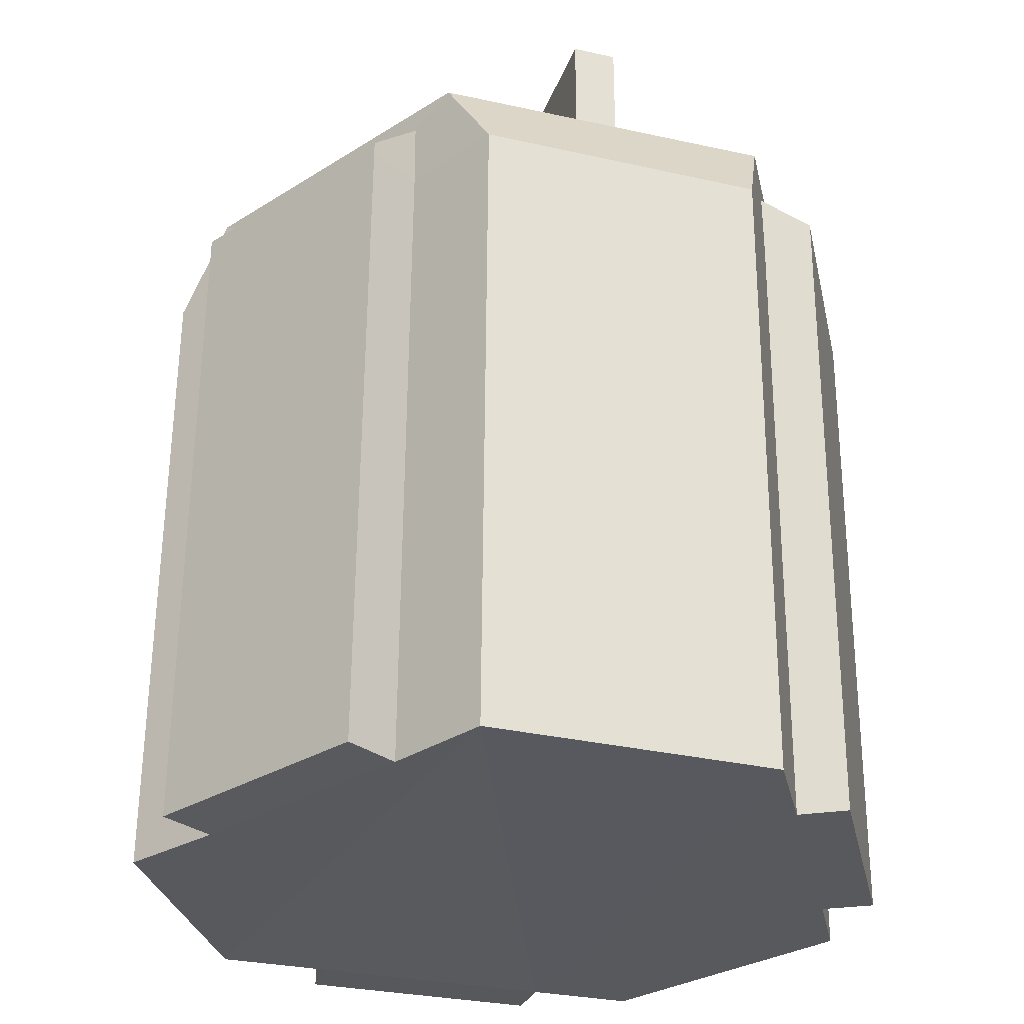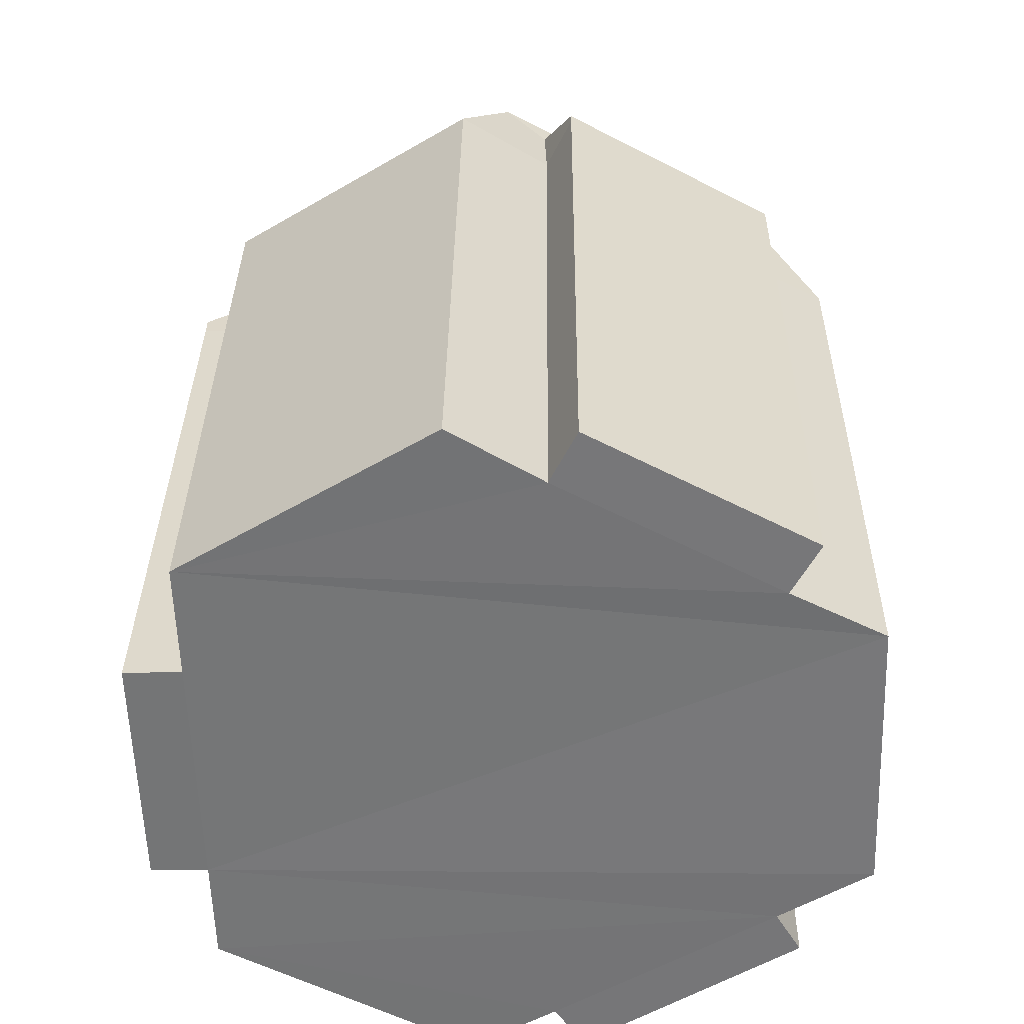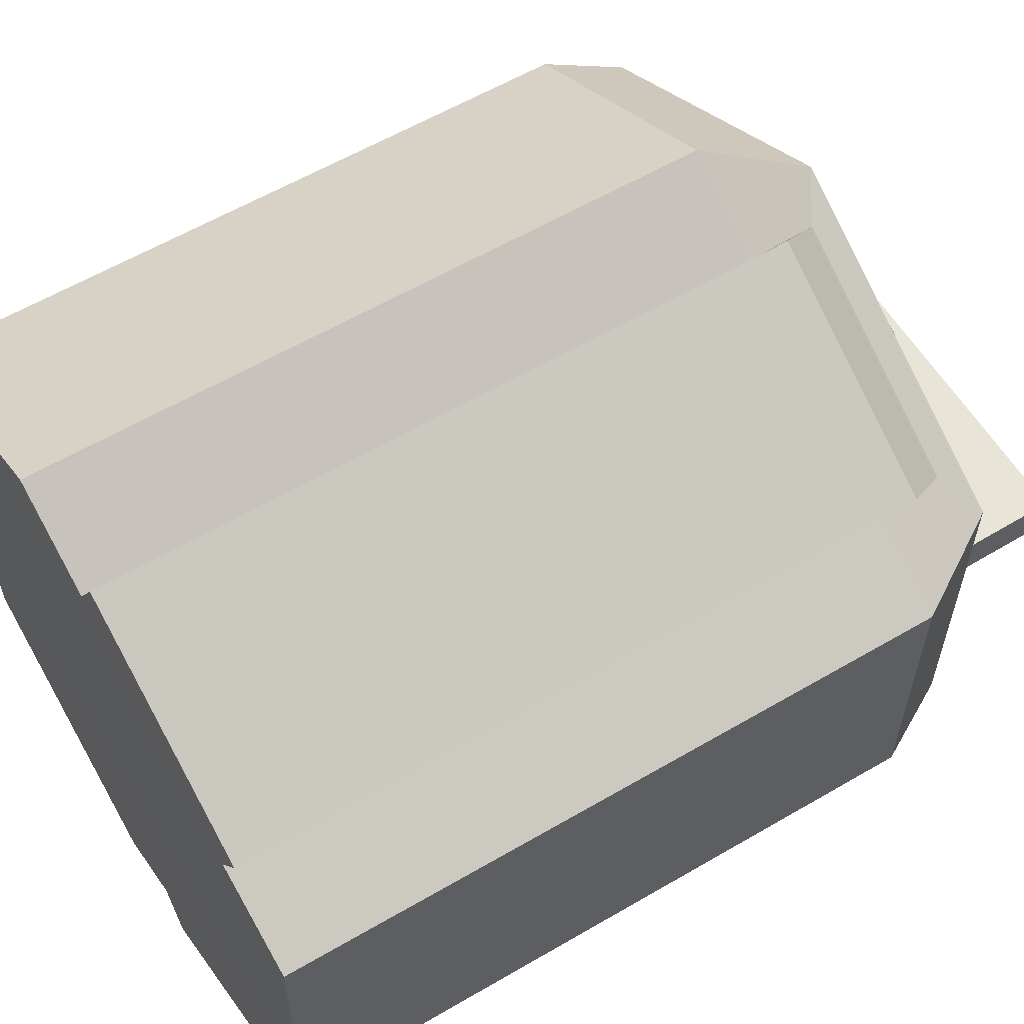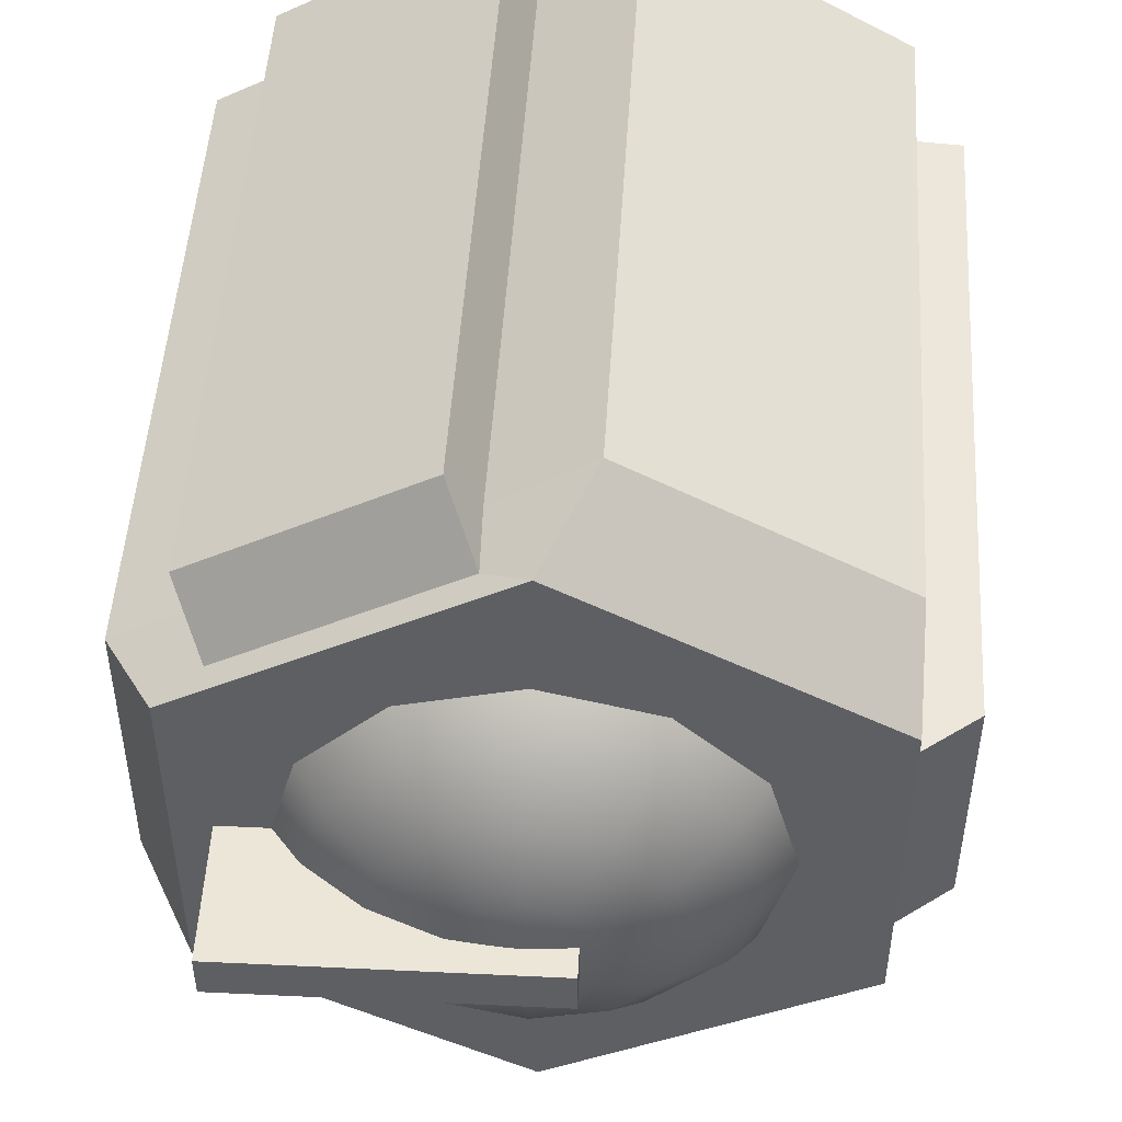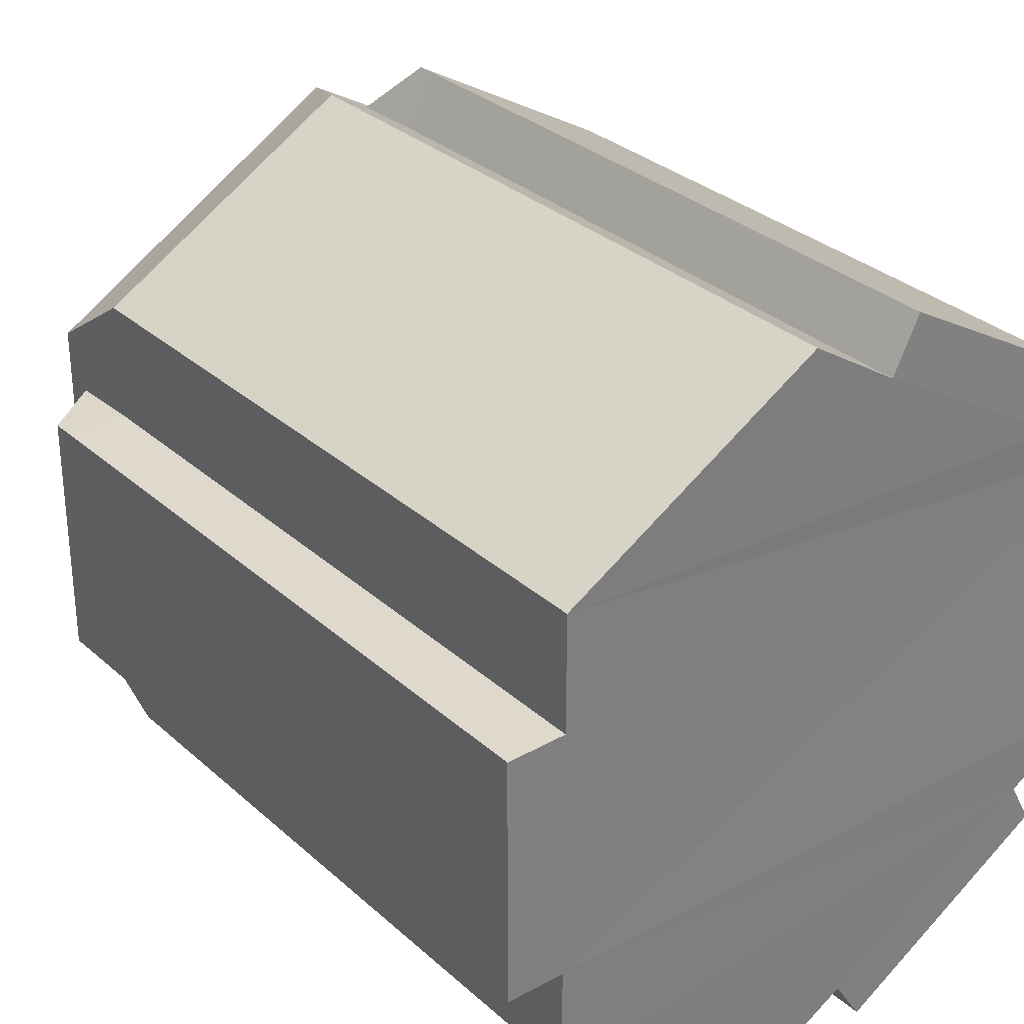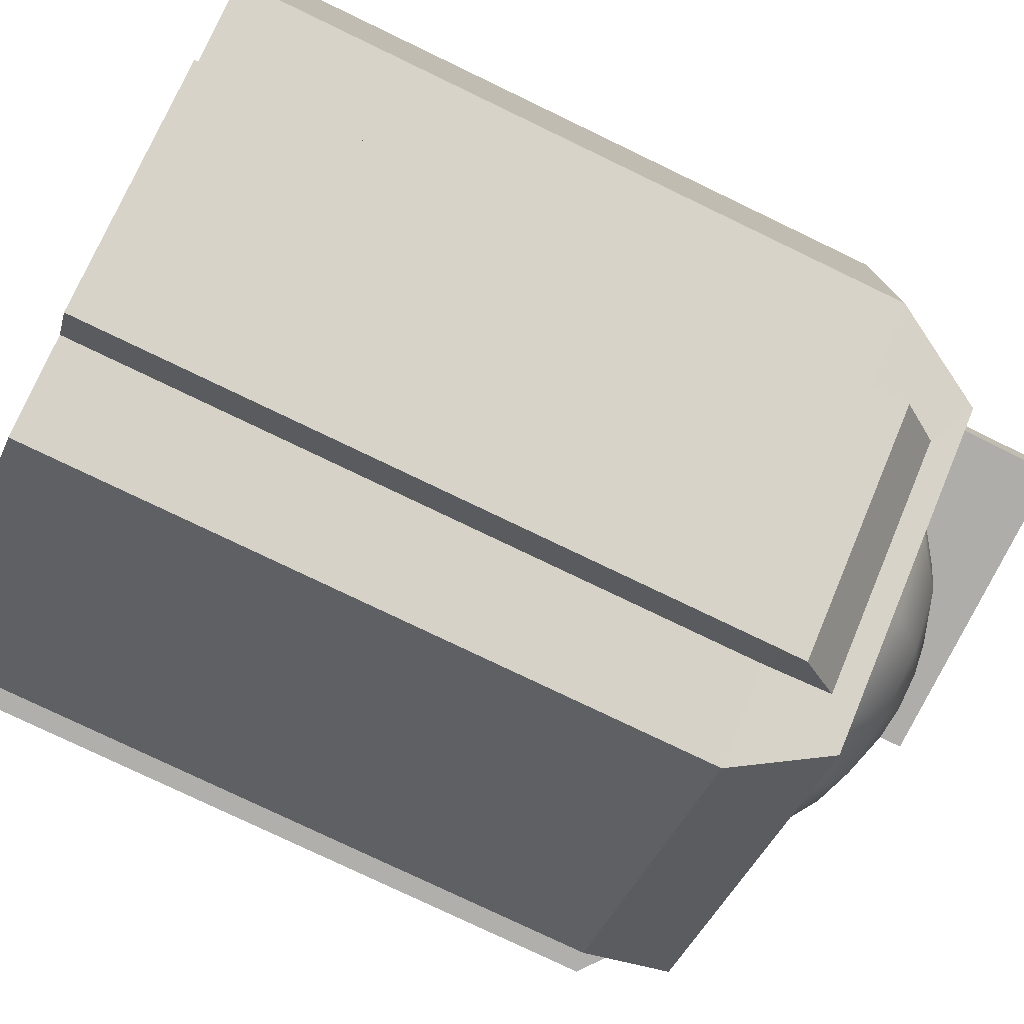
<metadata>
{"format":"obj","ext":"obj","renderer":"f3d","projection":"perspective","resolution":1024,"background":"white","views":[{"elev":-30.3,"azim":72.3,"up":"+Y"},{"elev":-56.7,"azim":1.6,"up":"+Y"},{"elev":59.9,"azim":58.4,"up":"+Z"},{"elev":49.5,"azim":-177.0,"up":"+Z"},{"elev":31.3,"azim":-39.1,"up":"+Z"},{"elev":-77.2,"azim":63.7,"up":"+Z"}]}
</metadata>
<code>
o Cube_Cube.001
v -3.239 -0.2882 0.9116
v -3.239 -0.2882 -1.133
v 10.69 -0.2882 -1.133
v 10.69 -0.2882 0.9116
v -3.239 9.296 0.9116
v -3.239 9.296 -1.133
v 10.69 9.296 -1.133
v 10.69 9.296 0.9116
f 2 1 5
f 2 5 6
f 6 7 3
f 6 3 2
f 7 8 4
f 7 4 3
f 1 4 8
f 1 8 5
f 1 2 3
f 1 3 4
f 8 7 6
f 8 6 5
o Sphere
v -4.45 7.867 0.01071
v -7.433 6.698 0.01071
v -9.995 4.839 0.01071
v -11.96 2.416 0.01071
v -13.2 -0.4047 0.01071
v -4.021 7.867 -1.59
v -6.605 6.698 -3.082
v -8.823 4.839 -4.362
v -10.53 2.416 -5.345
v -11.6 -0.4047 -5.963
v -2.849 7.867 -2.762
v -4.341 6.698 -5.345
v -5.622 4.839 -7.564
v -6.605 2.416 -9.266
v -7.223 -0.4047 -10.34
v -1.249 7.867 -3.191
v -1.249 6.698 -6.174
v -1.249 4.839 -8.736
v -1.249 2.416 -10.7
v -1.249 8.265 0.01071
v 0.352 7.867 -2.762
v 1.844 6.698 -5.345
v 3.125 4.839 -7.564
v 4.107 2.416 -9.266
v 1.524 7.867 -1.59
v 4.107 6.698 -3.082
v 6.326 4.839 -4.362
v 8.028 2.416 -5.345
v 9.098 -0.4047 -5.963
v 1.953 7.867 0.01071
v 4.936 6.698 0.01071
v 7.498 4.839 0.01071
v 9.463 2.416 0.01071
v 10.7 -0.4047 0.01071
v 1.524 7.867 1.611
v 4.107 6.698 3.103
v 6.326 4.839 4.384
v 8.028 2.416 5.367
v 9.098 -0.4047 5.985
v 0.352 7.867 2.783
v 1.844 6.698 5.367
v 3.125 4.839 7.585
v 4.107 2.416 9.288
v 4.725 -0.4047 10.36
v -1.249 7.867 3.212
v -1.249 6.698 6.195
v -1.249 4.839 8.757
v -1.249 2.416 10.72
v -1.249 -0.4047 11.96
v -2.849 7.867 2.783
v -4.341 6.698 5.367
v -5.622 4.839 7.585
v -6.605 2.416 9.288
v -7.223 -0.4047 10.36
v -4.021 7.867 1.611
v -6.605 6.698 3.103
v -8.823 4.839 4.384
v -10.53 2.416 5.367
v -11.6 -0.4047 5.985
f 17 18 13
f 17 13 12
f 10 9 14
f 10 14 15
f 15 16 11
f 15 11 10
f 16 17 12
f 16 12 11
f 22 23 18
f 22 18 17
f 19 20 15
f 19 15 14
f 20 21 16
f 20 16 15
f 21 22 17
f 21 17 16
f 24 25 20
f 24 20 19
f 25 26 21
f 25 21 20
f 26 27 22
f 26 22 21
f 31 32 27
f 31 27 26
f 29 30 25
f 29 25 24
f 30 31 26
f 30 26 25
f 35 36 32
f 35 32 31
f 33 34 30
f 33 30 29
f 34 35 31
f 34 31 30
f 40 41 36
f 40 36 35
f 41 42 37
f 41 37 36
f 38 39 34
f 38 34 33
f 39 40 35
f 39 35 34
f 44 45 40
f 44 40 39
f 45 46 41
f 45 41 40
f 46 47 42
f 46 42 41
f 43 44 39
f 43 39 38
f 49 50 45
f 49 45 44
f 50 51 46
f 50 46 45
f 51 52 47
f 51 47 46
f 48 49 44
f 48 44 43
f 54 55 50
f 54 50 49
f 55 56 51
f 55 51 50
f 56 57 52
f 56 52 51
f 53 54 49
f 53 49 48
f 58 59 54
f 58 54 53
f 59 60 55
f 59 55 54
f 60 61 56
f 60 56 55
f 61 62 57
f 61 57 56
f 63 64 59
f 63 59 58
f 64 65 60
f 64 60 59
f 65 66 61
f 65 61 60
f 66 67 62
f 66 62 61
f 14 9 28
f 28 19 14
f 28 24 19
f 28 29 24
f 28 33 29
f 28 38 33
f 28 43 38
f 28 48 43
f 28 53 48
f 28 58 53
f 28 63 58
f 9 10 64
f 9 64 63
f 10 11 65
f 10 65 64
f 11 12 66
f 11 66 65
f 12 13 67
f 12 67 66
f 28 9 63
o Cylinder
v -3.591 -0.7962 -16.86
v -1.368 3.319 -15.75
v 14.8 -0.9457 -6.442
v 12.32 3.319 -7.849
v 14.7 -0.7643 6.66
v 12.32 3.319 7.96
v -3.549 -0.9196 17.44
v -1.368 3.319 15.86
v -15.06 -0.8346 10.83
v -15.06 3.319 7.96
v -15.06 -0.8346 -10.26
v -15.06 3.319 -7.849
v 10.45 -0.8384 9.035
v 10.44 2.183 9.047
v 0.5835 -0.8789 14.77
v 0.5146 2.183 14.78
v 11.78 -0.8279 11.37
v 11.78 -0.1849 11.37
v 1.854 -0.8279 17.1
v 1.854 -0.1849 17.1
v 0.3518 -0.8336 -14.68
v 0.4713 2.157 -14.69
v 10.53 -0.8994 -8.909
v 10.48 2.157 -8.911
v 1.626 -0.8803 -16.69
v 1.626 0.234 -16.69
v 11.64 -0.8803 -10.91
v 11.64 0.234 -10.91
v -15.06 -0.8346 5.694
v -15.06 2.181 5.601
v -15.06 -0.8346 -5.443
v -15.06 2.181 -5.49
v -17.65 -0.7323 5.601
v -17.65 0.2585 5.601
v -17.65 -0.7323 -5.49
v -17.65 0.2585 -5.49
v -3.914 -30.8 -16.76
v 14.48 -30.95 -6.339
v 14.38 -30.77 6.762
v -3.871 -30.93 17.54
v -15.38 -30.84 10.94
v -15.38 -30.84 -10.15
v 10.13 -30.84 9.137
v 0.2609 -30.88 14.87
v 11.46 -30.83 11.47
v 1.531 -30.83 17.2
v 0.02917 -30.84 -14.58
v 10.21 -30.91 -8.806
v 1.303 -30.89 -16.59
v 11.32 -30.89 -10.81
v -15.38 -30.84 5.796
v -15.38 -30.84 -5.341
v -17.97 -30.74 5.703
v -17.97 -30.74 -5.388
f 68 69 89
f 68 89 88
f 70 71 73
f 70 73 72
f 74 75 77
f 74 77 76
f 71 69 79
f 71 79 73
f 79 77 73
f 77 75 73
f 69 68 78
f 69 78 79
f 85 84 80
f 85 80 81
f 83 81 73
f 83 73 75
f 75 74 82
f 75 82 83
f 81 80 72
f 81 72 73
f 84 85 87
f 84 87 86
f 74 76 108
f 74 108 107
f 87 85 81
f 87 81 83
f 83 82 86
f 83 86 87
f 95 93 89
f 95 89 91
f 71 70 90
f 71 90 91
f 91 89 69
f 91 69 71
f 92 93 95
f 92 95 94
f 88 89 93
f 88 93 92
f 91 90 94
f 91 94 95
f 116 114 88
f 116 88 92
f 101 100 96
f 101 96 97
f 99 97 77
f 99 77 79
f 79 78 98
f 79 98 99
f 97 96 76
f 97 76 77
f 100 101 103
f 100 103 102
f 103 101 97
f 103 97 99
f 99 98 102
f 99 102 103
f 115 117 94
f 115 94 90
f 70 72 106
f 70 106 105
f 120 118 96
f 120 96 100
f 112 110 80
f 112 80 84
f 92 94 117
f 92 117 116
f 104 114 109
f 114 115 109
f 115 119 109
f 115 105 119
f 105 106 119
f 106 118 119
f 106 108 118
f 106 110 108
f 110 111 108
f 111 107 108
f 120 121 119
f 120 119 118
f 112 113 111
f 112 111 110
f 76 96 118
f 76 118 108
f 116 117 115
f 116 115 114
f 72 80 110
f 72 110 106
f 86 82 111
f 86 111 113
f 102 98 119
f 102 119 121
f 68 88 114
f 68 114 104
f 84 86 113
f 84 113 112
f 100 102 121
f 100 121 120
f 105 115 90
f 105 90 70
f 82 74 107
f 82 107 111
f 98 78 109
f 98 109 119
f 78 68 104
f 78 104 109

</code>
